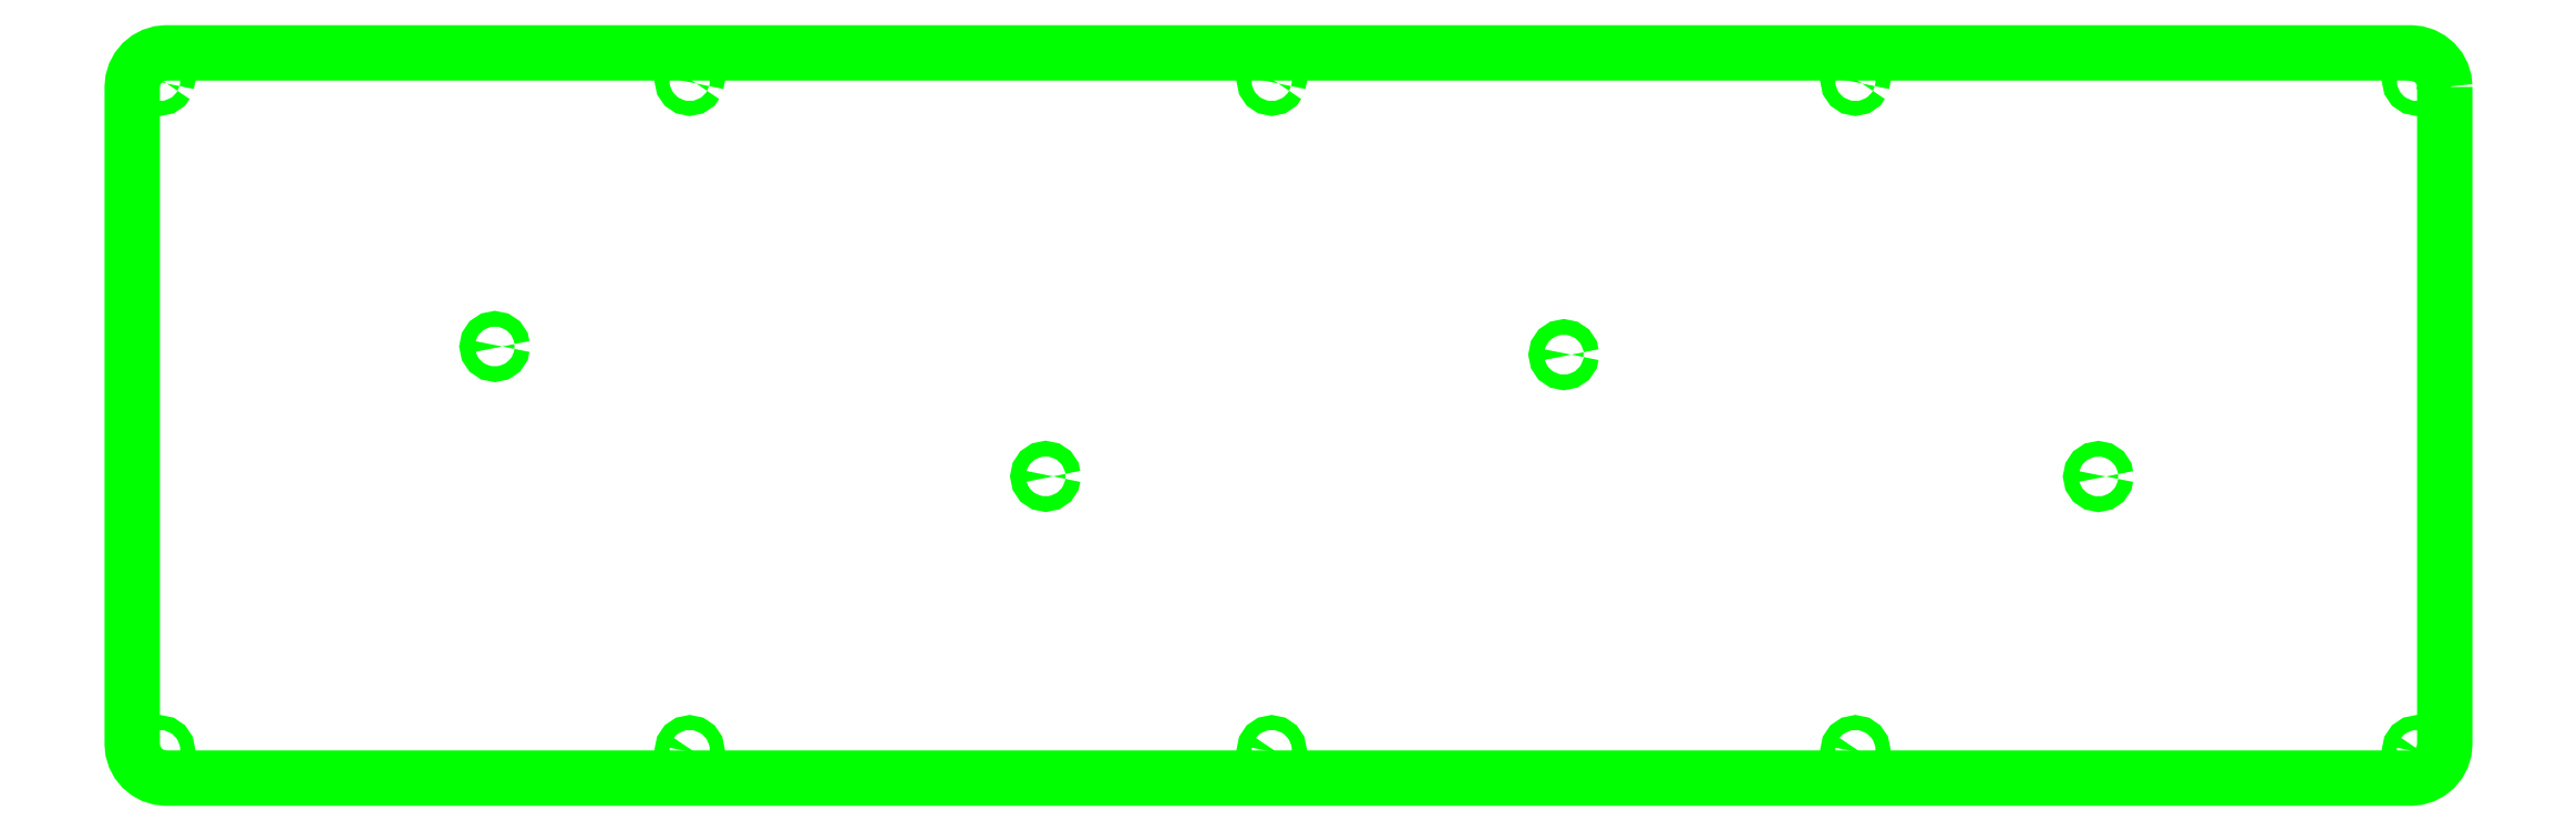
<metadata>
{"format":"dxf","ext":"dxf","renderer":"ezdxf+matplotlib","layout":"modelspace","background":"white","min_lineweight":24,"dpi":150}
</metadata>
<code>
0
SECTION
2
ENTITIES
0
LWPOLYLINE
8
top_plate
90
16
70
1
10
289.5
20
235.4
30
0
10
289.4
20
235
30
0
10
289.1
20
234.6
30
0
10
288.8
20
234.4
30
0
10
288.4
20
234.3
30
0
10
287.9
20
234.4
30
0
10
287.6
20
234.6
30
0
10
287.3
20
235
30
0
10
287.3
20
235.4
30
0
10
287.3
20
235.8
30
0
10
287.6
20
236.2
30
0
10
287.9
20
236.4
30
0
10
288.4
20
236.5
30
0
10
288.8
20
236.4
30
0
10
289.1
20
236.2
30
0
10
289.4
20
235.8
30
0
0
LWPOLYLINE
8
top_plate
90
16
70
1
10
210.9
20
253.3
30
0
10
210.8
20
252.9
30
0
10
210.6
20
252.5
30
0
10
210.2
20
252.3
30
0
10
209.8
20
252.2
30
0
10
209.4
20
252.3
30
0
10
209
20
252.5
30
0
10
208.8
20
252.9
30
0
10
208.7
20
253.3
30
0
10
208.8
20
253.7
30
0
10
209
20
254.1
30
0
10
209.4
20
254.3
30
0
10
209.8
20
254.4
30
0
10
210.2
20
254.3
30
0
10
210.6
20
254.1
30
0
10
210.8
20
253.7
30
0
0
LWPOLYLINE
8
top_plate
90
16
70
1
10
134.7
20
235.4
30
0
10
134.6
20
235
30
0
10
134.4
20
234.7
30
0
10
134
20
234.4
30
0
10
133.6
20
234.3
30
0
10
133.2
20
234.4
30
0
10
132.8
20
234.7
30
0
10
132.6
20
235
30
0
10
132.5
20
235.4
30
0
10
132.6
20
235.9
30
0
10
132.8
20
236.2
30
0
10
133.2
20
236.4
30
0
10
133.6
20
236.5
30
0
10
134
20
236.4
30
0
10
134.4
20
236.2
30
0
10
134.6
20
235.9
30
0
0
LWPOLYLINE
8
top_plate
90
16
70
1
10
53.73
20
254.5
30
0
10
53.64
20
254.1
30
0
10
53.4
20
253.7
30
0
10
53.05
20
253.5
30
0
10
52.63
20
253.4
30
0
10
52.21
20
253.5
30
0
10
51.85
20
253.7
30
0
10
51.61
20
254.1
30
0
10
51.53
20
254.5
30
0
10
51.61
20
254.9
30
0
10
51.85
20
255.3
30
0
10
52.21
20
255.5
30
0
10
52.63
20
255.6
30
0
10
53.05
20
255.5
30
0
10
53.4
20
255.3
30
0
10
53.64
20
254.9
30
0
0
LWPOLYLINE
8
top_plate
90
37
70
1
10
339.3
20
292.7
30
0
10
339.3
20
196.1
30
0
10
339.2
20
195.1
30
0
10
338.9
20
194.2
30
0
10
338.4
20
193.3
30
0
10
337.8
20
192.6
30
0
10
337
20
191.9
30
0
10
336.2
20
191.5
30
0
10
335.3
20
191.2
30
0
10
334.3
20
191.1
30
0
10
4.332
20
191.1
30
0
10
3.352
20
191.2
30
0
10
2.419
20
191.5
30
0
10
1.558
20
191.9
30
0
10
0.7968
20
192.6
30
0
10
0.1724
20
193.3
30
0
10
-0.287
20
194.2
30
0
10
-0.5707
20
195.1
30
0
10
-0.6676
20
196.1
30
0
10
-0.6676
20
292.7
30
0
10
-0.5707
20
293.6
30
0
10
-0.287
20
294.6
30
0
10
0.1724
20
295.4
30
0
10
0.7968
20
296.2
30
0
10
1.558
20
296.8
30
0
10
2.419
20
297.3
30
0
10
3.352
20
297.6
30
0
10
4.332
20
297.7
30
0
10
334.3
20
297.7
30
0
10
335.3
20
297.6
30
0
10
336.2
20
297.3
30
0
10
337
20
296.8
30
0
10
337.8
20
296.2
30
0
10
338.4
20
295.4
30
0
10
338.9
20
294.6
30
0
10
339.2
20
293.6
30
0
10
339.3
20
292.7
30
0
0
LWPOLYLINE
8
top_plate
90
16
70
1
10
167.8
20
194.8
30
0
10
167.6
20
194.4
30
0
10
167.2
20
194.2
30
0
10
166.8
20
194.1
30
0
10
166.4
20
194.2
30
0
10
166.1
20
194.4
30
0
10
165.9
20
194.8
30
0
10
165.8
20
195.2
30
0
10
165.9
20
195.6
30
0
10
166.1
20
195.9
30
0
10
166.4
20
196.2
30
0
10
166.8
20
196.2
30
0
10
167.2
20
196.2
30
0
10
167.6
20
195.9
30
0
10
167.8
20
195.6
30
0
10
167.9
20
195.2
30
0
0
LWPOLYLINE
8
top_plate
90
16
70
1
10
167.8
20
293.2
30
0
10
167.6
20
292.8
30
0
10
167.2
20
292.6
30
0
10
166.8
20
292.5
30
0
10
166.4
20
292.6
30
0
10
166.1
20
292.8
30
0
10
165.9
20
293.2
30
0
10
165.8
20
293.6
30
0
10
165.9
20
294
30
0
10
166.1
20
294.3
30
0
10
166.4
20
294.5
30
0
10
166.8
20
294.6
30
0
10
167.2
20
294.5
30
0
10
167.6
20
294.3
30
0
10
167.8
20
294
30
0
10
167.9
20
293.6
30
0
0
LWPOLYLINE
8
top_plate
90
16
70
1
10
253.6
20
194.8
30
0
10
253.4
20
194.4
30
0
10
253
20
194.2
30
0
10
252.6
20
194.1
30
0
10
252.2
20
194.2
30
0
10
251.9
20
194.4
30
0
10
251.7
20
194.8
30
0
10
251.6
20
195.2
30
0
10
251.7
20
195.6
30
0
10
251.9
20
195.9
30
0
10
252.2
20
196.2
30
0
10
252.6
20
196.2
30
0
10
253
20
196.2
30
0
10
253.4
20
195.9
30
0
10
253.6
20
195.6
30
0
10
253.7
20
195.2
30
0
0
LWPOLYLINE
8
top_plate
90
16
70
1
10
253.6
20
293.2
30
0
10
253.4
20
292.8
30
0
10
253
20
292.6
30
0
10
252.6
20
292.5
30
0
10
252.2
20
292.6
30
0
10
251.9
20
292.8
30
0
10
251.7
20
293.2
30
0
10
251.6
20
293.6
30
0
10
251.7
20
294
30
0
10
251.9
20
294.3
30
0
10
252.2
20
294.5
30
0
10
252.6
20
294.6
30
0
10
253
20
294.5
30
0
10
253.4
20
294.3
30
0
10
253.6
20
294
30
0
10
253.7
20
293.6
30
0
0
LWPOLYLINE
8
top_plate
90
16
70
1
10
82.24
20
194.8
30
0
10
82.01
20
194.4
30
0
10
81.68
20
194.2
30
0
10
81.27
20
194.1
30
0
10
80.86
20
194.2
30
0
10
80.53
20
194.4
30
0
10
80.3
20
194.8
30
0
10
80.22
20
195.2
30
0
10
80.3
20
195.6
30
0
10
80.53
20
195.9
30
0
10
80.86
20
196.2
30
0
10
81.27
20
196.2
30
0
10
81.68
20
196.2
30
0
10
82.01
20
195.9
30
0
10
82.24
20
195.6
30
0
10
82.32
20
195.2
30
0
0
LWPOLYLINE
8
top_plate
90
16
70
1
10
82.24
20
293.2
30
0
10
82.01
20
292.8
30
0
10
81.68
20
292.6
30
0
10
81.27
20
292.5
30
0
10
80.86
20
292.6
30
0
10
80.53
20
292.8
30
0
10
80.3
20
293.2
30
0
10
80.22
20
293.6
30
0
10
80.3
20
294
30
0
10
80.53
20
294.3
30
0
10
80.86
20
294.5
30
0
10
81.27
20
294.6
30
0
10
81.68
20
294.5
30
0
10
82.01
20
294.3
30
0
10
82.24
20
294
30
0
10
82.32
20
293.6
30
0
0
LWPOLYLINE
8
top_plate
90
16
70
1
10
336.2
20
194.8
30
0
10
335.9
20
194.4
30
0
10
335.6
20
194.2
30
0
10
335.2
20
194.1
30
0
10
334.8
20
194.2
30
0
10
334.4
20
194.4
30
0
10
334.2
20
194.8
30
0
10
334.1
20
195.2
30
0
10
334.2
20
195.6
30
0
10
334.4
20
195.9
30
0
10
334.8
20
196.2
30
0
10
335.2
20
196.2
30
0
10
335.6
20
196.2
30
0
10
335.9
20
195.9
30
0
10
336.2
20
195.6
30
0
10
336.2
20
195.2
30
0
0
LWPOLYLINE
8
top_plate
90
16
70
1
10
336.2
20
293.2
30
0
10
335.9
20
292.8
30
0
10
335.6
20
292.6
30
0
10
335.2
20
292.5
30
0
10
334.8
20
292.6
30
0
10
334.4
20
292.8
30
0
10
334.2
20
293.2
30
0
10
334.1
20
293.6
30
0
10
334.2
20
294
30
0
10
334.4
20
294.3
30
0
10
334.8
20
294.5
30
0
10
335.2
20
294.6
30
0
10
335.6
20
294.5
30
0
10
335.9
20
294.3
30
0
10
336.2
20
294
30
0
10
336.2
20
293.6
30
0
0
LWPOLYLINE
8
top_plate
90
16
70
1
10
4.398
20
194.8
30
0
10
4.172
20
194.4
30
0
10
3.839
20
194.2
30
0
10
3.43
20
194.1
30
0
10
3.021
20
194.2
30
0
10
2.688
20
194.4
30
0
10
2.463
20
194.8
30
0
10
2.38
20
195.2
30
0
10
2.463
20
195.6
30
0
10
2.688
20
195.9
30
0
10
3.021
20
196.2
30
0
10
3.43
20
196.2
30
0
10
3.839
20
196.2
30
0
10
4.172
20
195.9
30
0
10
4.398
20
195.6
30
0
10
4.48
20
195.2
30
0
0
LWPOLYLINE
8
top_plate
90
16
70
1
10
4.398
20
293.2
30
0
10
4.172
20
292.8
30
0
10
3.839
20
292.6
30
0
10
3.43
20
292.5
30
0
10
3.021
20
292.6
30
0
10
2.688
20
292.8
30
0
10
2.463
20
293.2
30
0
10
2.38
20
293.6
30
0
10
2.463
20
294
30
0
10
2.688
20
294.3
30
0
10
3.021
20
294.5
30
0
10
3.43
20
294.6
30
0
10
3.832
20
294.5
30
0
10
4.172
20
294.3
30
0
10
4.4
20
294
30
0
10
4.48
20
293.6
30
0
0
ENDSEC
0
EOF

</code>
